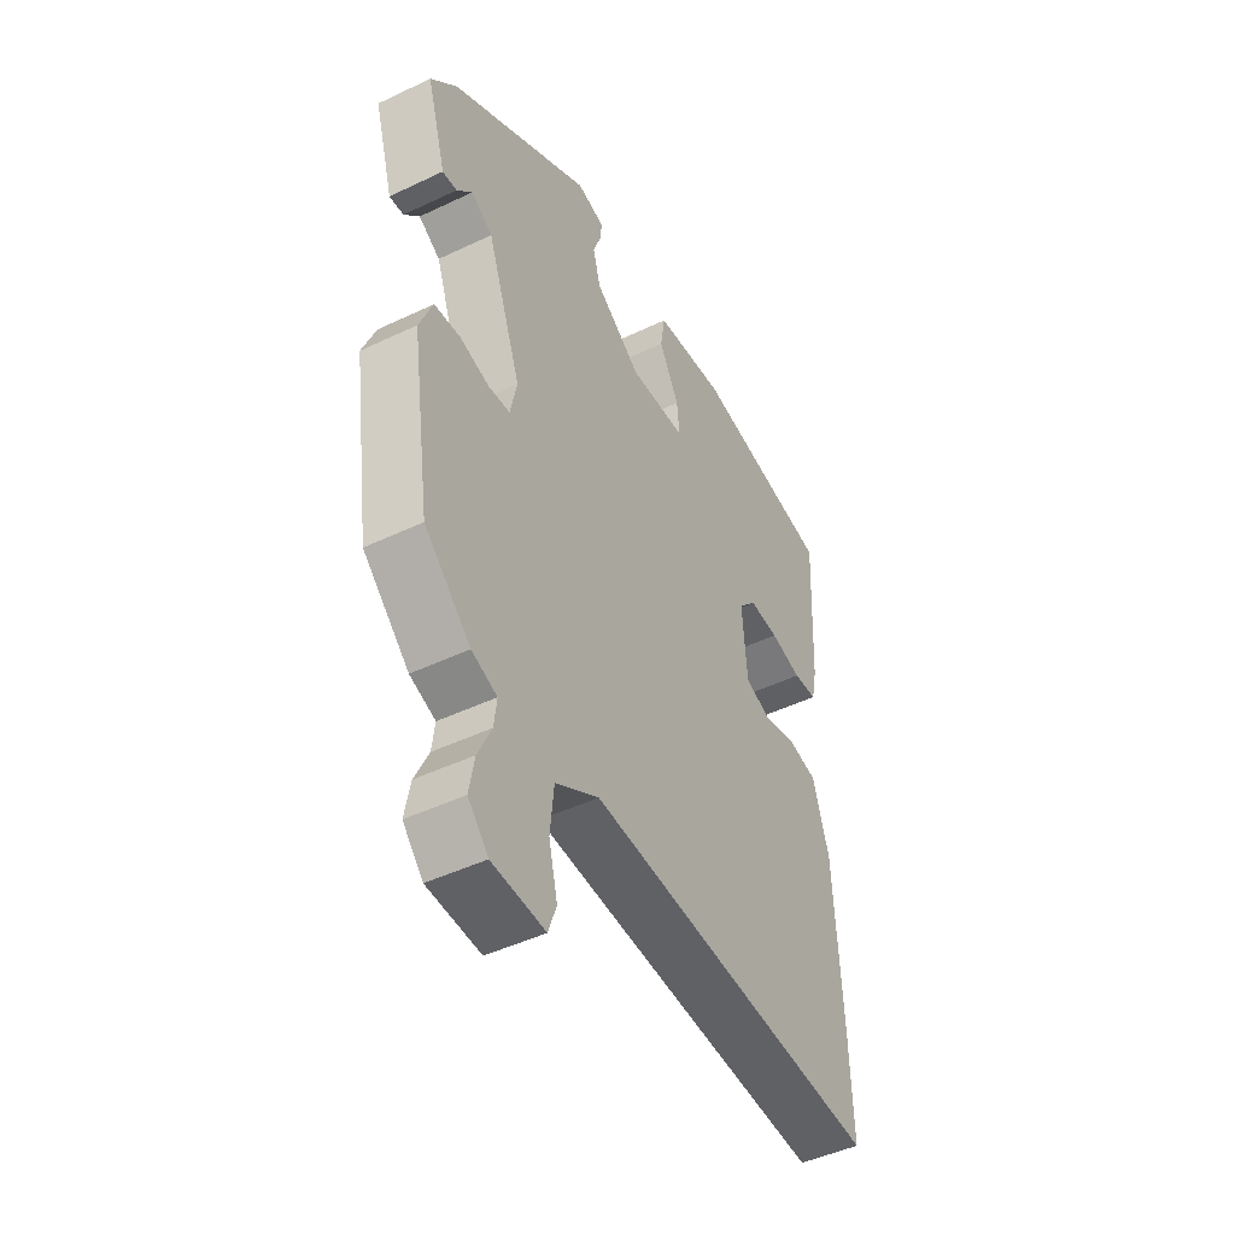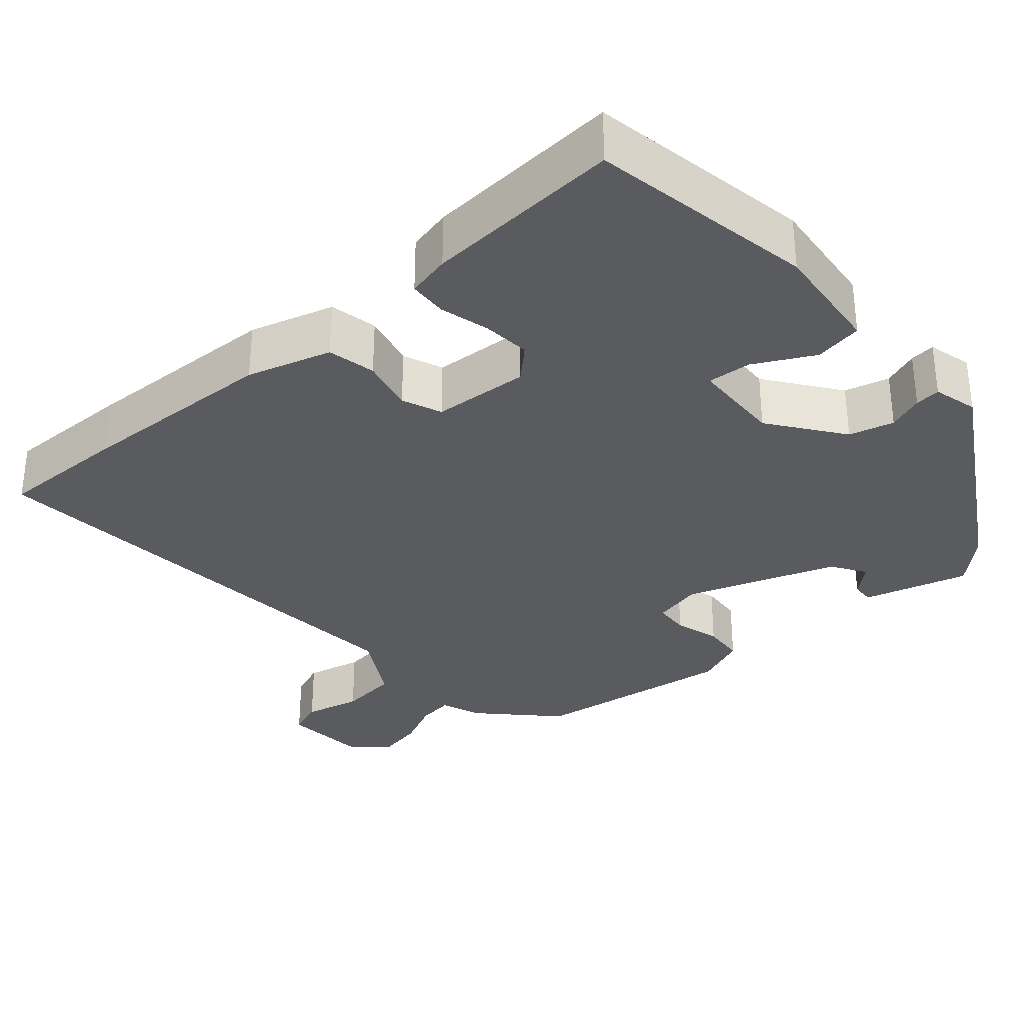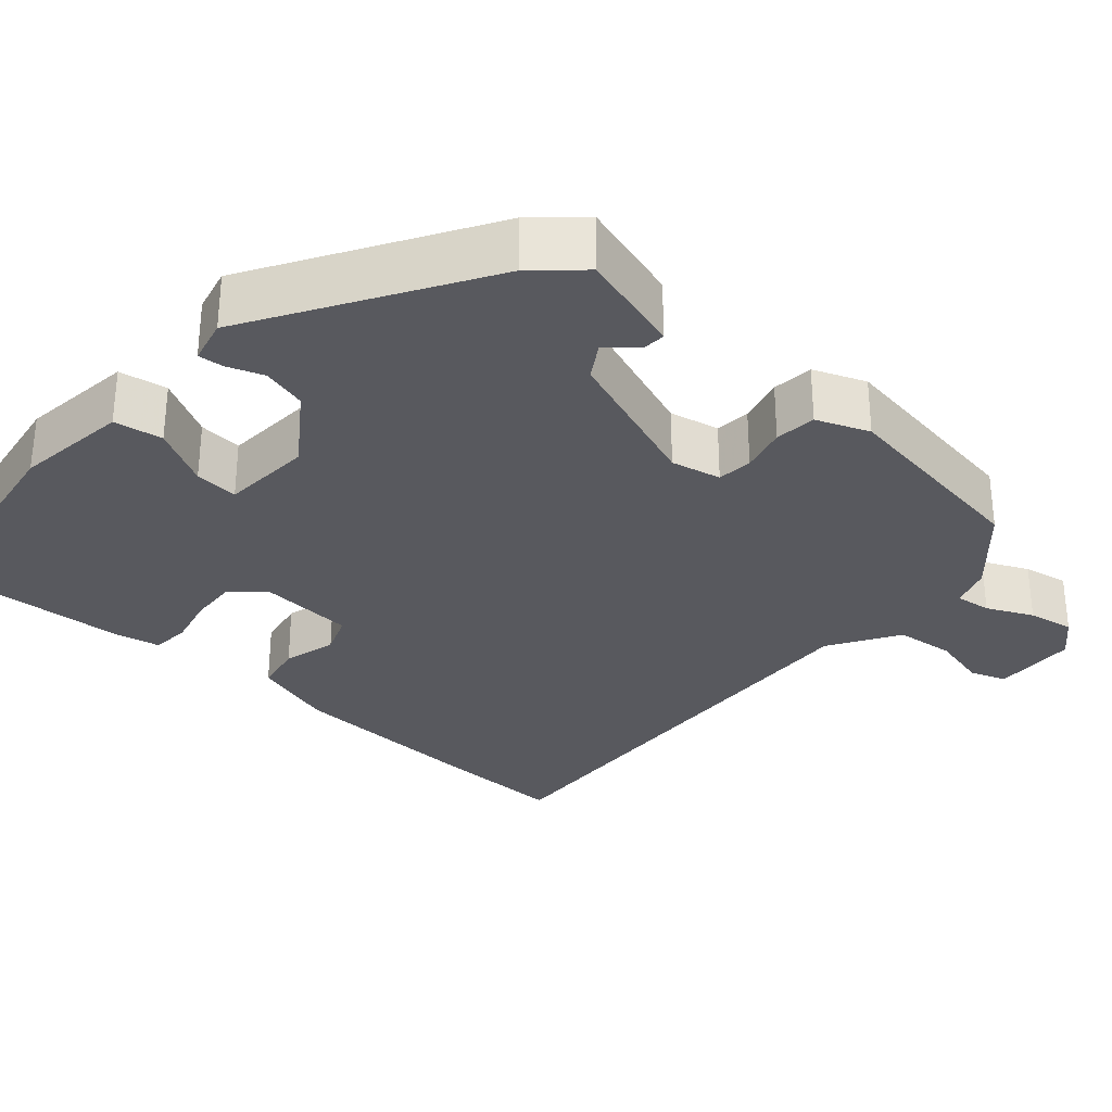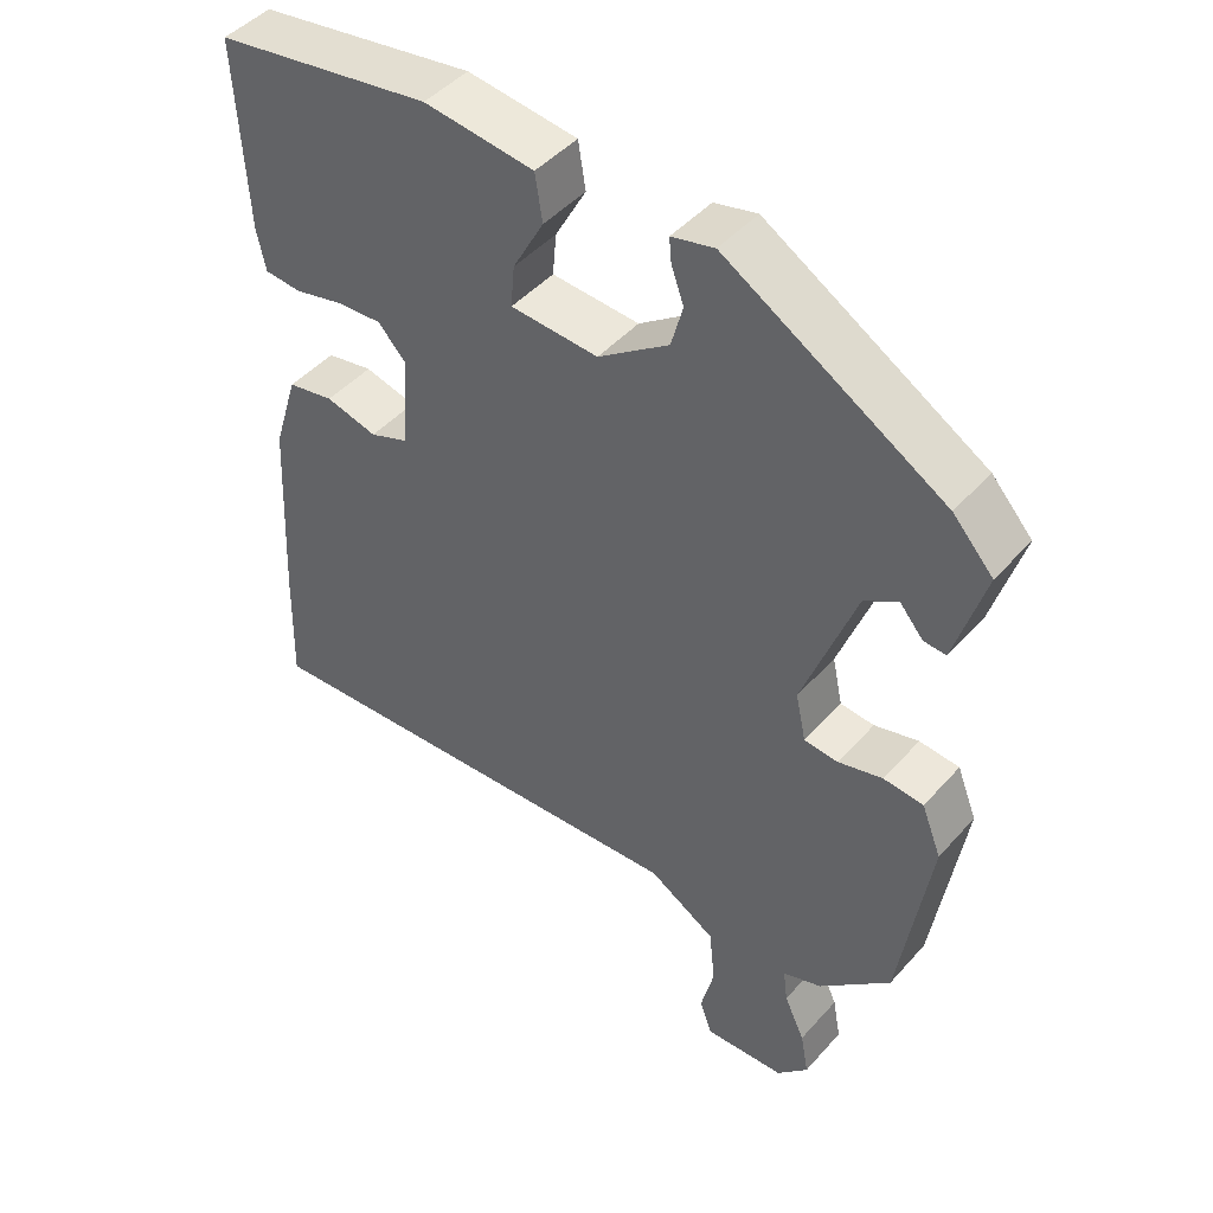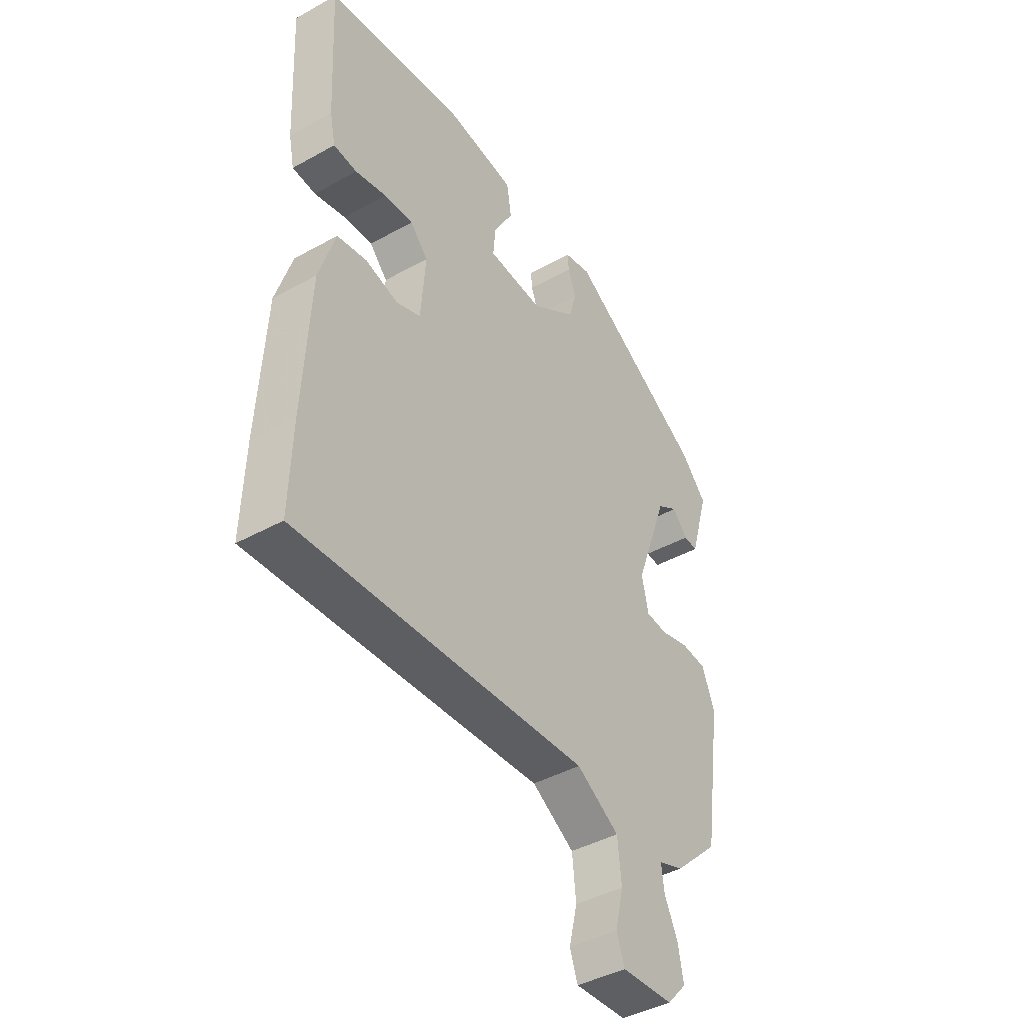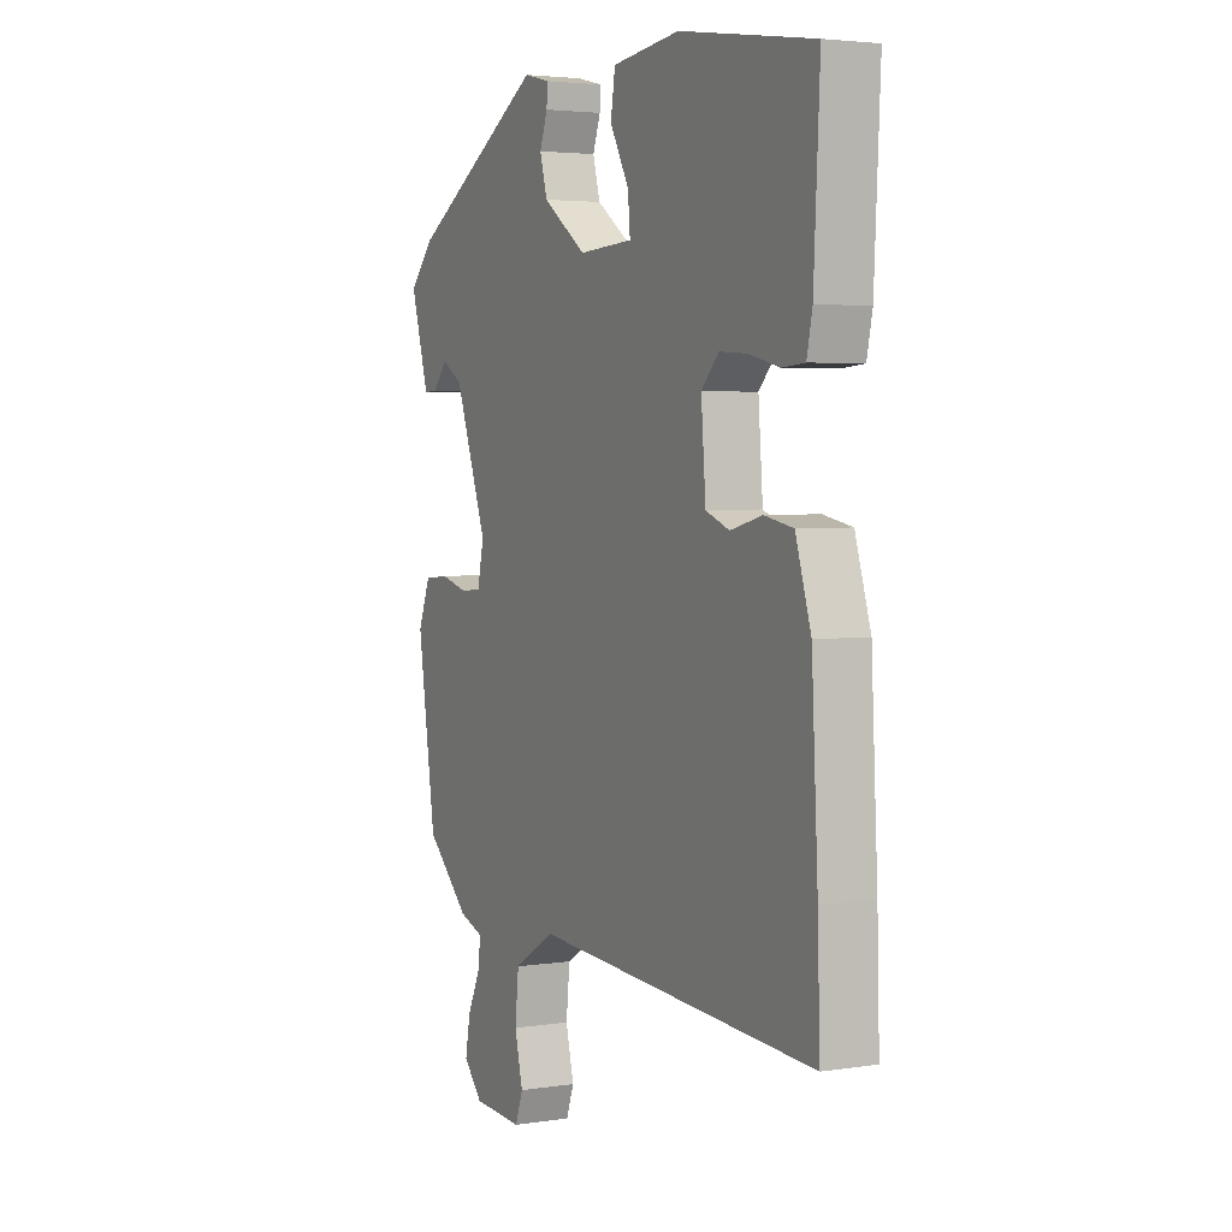
<metadata>
{"format":"obj","ext":"obj","renderer":"f3d","projection":"perspective","resolution":1024,"background":"white","views":[{"elev":-46.8,"azim":118.4,"up":"+Z"},{"elev":-32.4,"azim":-48.0,"up":"+Y"},{"elev":-30.4,"azim":48.4,"up":"+Y"},{"elev":46.0,"azim":38.9,"up":"+Z"},{"elev":-42.5,"azim":-56.4,"up":"+Z"},{"elev":3.7,"azim":-117.0,"up":"+Z"}]}
</metadata>
<code>
v -0.502 0.07 -0.569
v -0.497 0.07 -0.402
v -0.483 0.07 -0.138
v -0.449 0.07 -0.029
v -0.386 0.07 -0.017
v -0.316 0.07 -0.035
v -0.264 0.07 -0.015
v -0.254 0.07 0.111
v -0.292 0.07 0.152
v -0.354 0.07 0.148
v -0.42 0.07 0.132
v -0.47 0.07 0.136
v -0.482 0.07 0.193
v -0.495 0.07 0.45
v -0.201 0.07 0.496
v -0.052 0.07 0.478
v -0.042 0.07 0.415
v -0.084 0.07 0.338
v -0.089 0.07 0.281
v 0.03 0.07 0.274
v 0.126 0.07 0.342
v 0.142 0.07 0.4
v 0.125 0.07 0.447
v 0.122 0.07 0.48
v 0.18 0.07 0.494
v 0.475 0.07 0.317
v 0.53 0.07 0.257
v 0.49 0.07 0.121
v 0.46 0.07 0.123
v 0.428 0.07 0.16
v 0.383 0.07 0.132
v 0.312 0.07 -0.063
v 0.326 0.07 -0.128
v 0.372 0.07 -0.132
v 0.432 0.07 -0.116
v 0.486 0.07 -0.121
v 0.513 0.07 -0.189
v 0.473 0.07 -0.457
v 0.377 0.07 -0.547
v 0.324 0.07 -0.566
v 0.33 0.07 -0.613
v 0.358 0.07 -0.673
v 0.369 0.07 -0.733
v 0.327 0.07 -0.779
v 0.217 0.07 -0.785
v 0.2 0.07 -0.738
v 0.218 0.07 -0.664
v 0.21 0.07 -0.586
v 0.119 0.07 -0.531
v -0.502 0 -0.569
v -0.497 0 -0.402
v -0.483 0 -0.138
v -0.449 0 -0.029
v -0.386 0 -0.017
v -0.316 0 -0.035
v -0.264 0 -0.015
v -0.254 0 0.111
v -0.292 0 0.152
v -0.354 0 0.148
v -0.42 0 0.132
v -0.47 0 0.136
v -0.482 0 0.193
v -0.495 0 0.45
v -0.201 0 0.496
v -0.052 0 0.478
v -0.042 0 0.415
v -0.084 0 0.338
v -0.089 0 0.281
v 0.03 0 0.274
v 0.126 0 0.342
v 0.142 0 0.4
v 0.125 0 0.447
v 0.122 0 0.48
v 0.18 0 0.494
v 0.475 0 0.317
v 0.53 0 0.257
v 0.49 0 0.121
v 0.46 0 0.123
v 0.428 0 0.16
v 0.383 0 0.132
v 0.312 0 -0.063
v 0.326 0 -0.128
v 0.372 0 -0.132
v 0.432 0 -0.116
v 0.486 0 -0.121
v 0.513 0 -0.189
v 0.473 0 -0.457
v 0.377 0 -0.547
v 0.324 0 -0.566
v 0.33 0 -0.613
v 0.358 0 -0.673
v 0.369 0 -0.733
v 0.327 0 -0.779
v 0.217 0 -0.785
v 0.2 0 -0.738
v 0.218 0 -0.664
v 0.21 0 -0.586
v 0.119 0 -0.531
f 45 46 47
f 44 45 47
f 43 44 47
f 42 43 47
f 41 42 47
f 40 41 47 48
f 40 48 49
f 39 40 49
f 38 39 49
f 37 38 49
f 36 37 49
f 35 36 49
f 34 35 49
f 28 29 30
f 27 28 30
f 26 27 30
f 25 26 30
f 25 30 31
f 24 25 31
f 23 24 31
f 22 23 31
f 21 22 31 32
f 16 17 18
f 15 16 18
f 14 15 18
f 13 14 18
f 12 13 18
f 11 12 18
f 10 11 18
f 9 10 18 19
f 8 9 19 20
f 4 5 6
f 3 4 6
f 2 3 6
f 1 2 6
f 49 1 6
f 49 6 7
f 33 34 49
f 33 49 7
f 32 33 7
f 21 32 7
f 20 21 7
f 7 8 20
f 96 95 94
f 96 94 93
f 96 93 92
f 96 92 91
f 96 91 90
f 97 96 90 89
f 98 97 89
f 98 89 88
f 98 88 87
f 98 87 86
f 98 86 85
f 98 85 84
f 98 84 83
f 79 78 77
f 79 77 76
f 79 76 75
f 79 75 74
f 80 79 74
f 80 74 73
f 80 73 72
f 80 72 71
f 81 80 71 70
f 67 66 65
f 67 65 64
f 67 64 63
f 67 63 62
f 67 62 61
f 67 61 60
f 67 60 59
f 68 67 59 58
f 69 68 58 57
f 55 54 53
f 55 53 52
f 55 52 51
f 55 51 50
f 55 50 98
f 56 55 98
f 98 83 82
f 56 98 82
f 56 82 81
f 56 81 70
f 56 70 69
f 69 57 56
f 1 50 51 2
f 2 51 52 3
f 3 52 53 4
f 4 53 54 5
f 5 54 55 6
f 6 55 56 7
f 7 56 57 8
f 8 57 58 9
f 9 58 59 10
f 10 59 60 11
f 11 60 61 12
f 12 61 62 13
f 13 62 63 14
f 14 63 64 15
f 15 64 65 16
f 16 65 66 17
f 17 66 67 18
f 18 67 68 19
f 19 68 69 20
f 20 69 70 21
f 21 70 71 22
f 22 71 72 23
f 23 72 73 24
f 24 73 74 25
f 25 74 75 26
f 26 75 76 27
f 27 76 77 28
f 28 77 78 29
f 29 78 79 30
f 30 79 80 31
f 31 80 81 32
f 32 81 82 33
f 33 82 83 34
f 34 83 84 35
f 35 84 85 36
f 36 85 86 37
f 37 86 87 38
f 38 87 88 39
f 39 88 89 40
f 40 89 90 41
f 41 90 91 42
f 42 91 92 43
f 43 92 93 44
f 44 93 94 45
f 45 94 95 46
f 46 95 96 47
f 47 96 97 48
f 48 97 98 49
f 49 98 50 1

</code>
